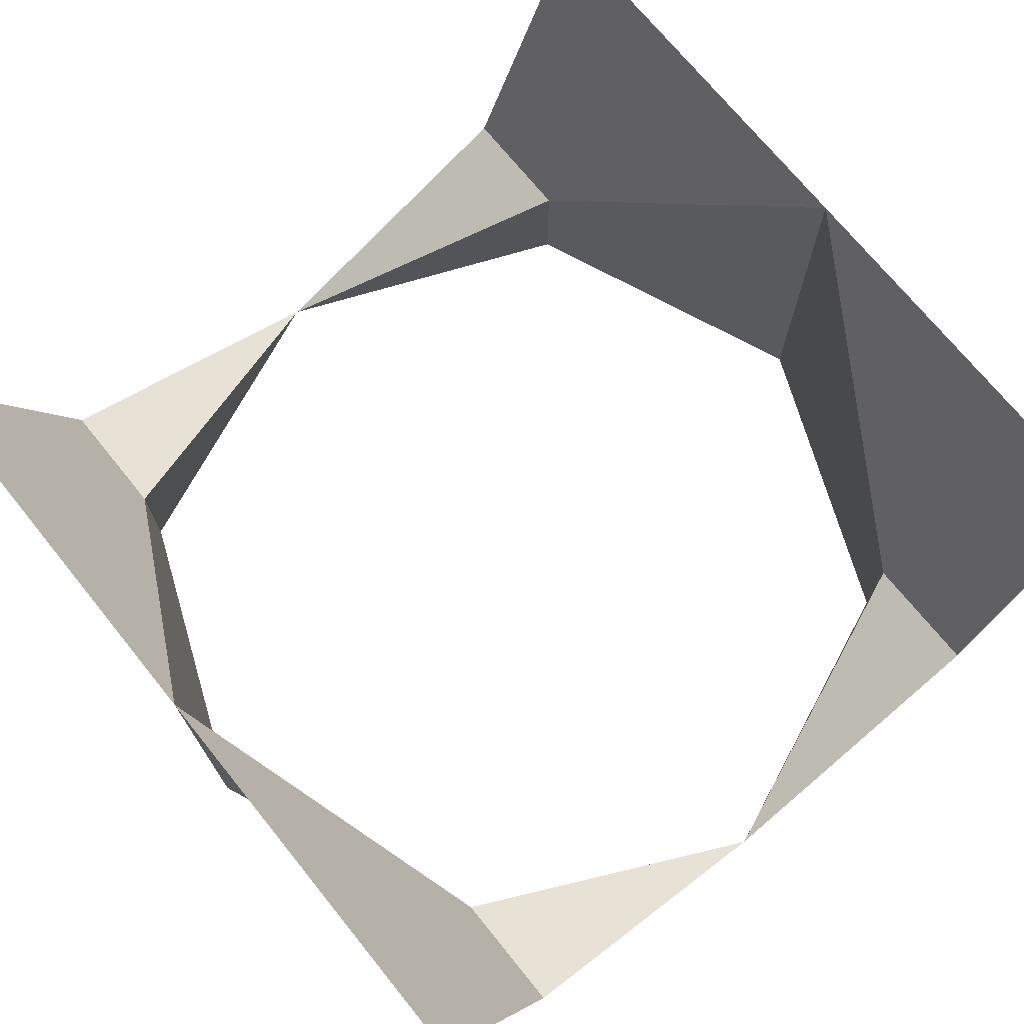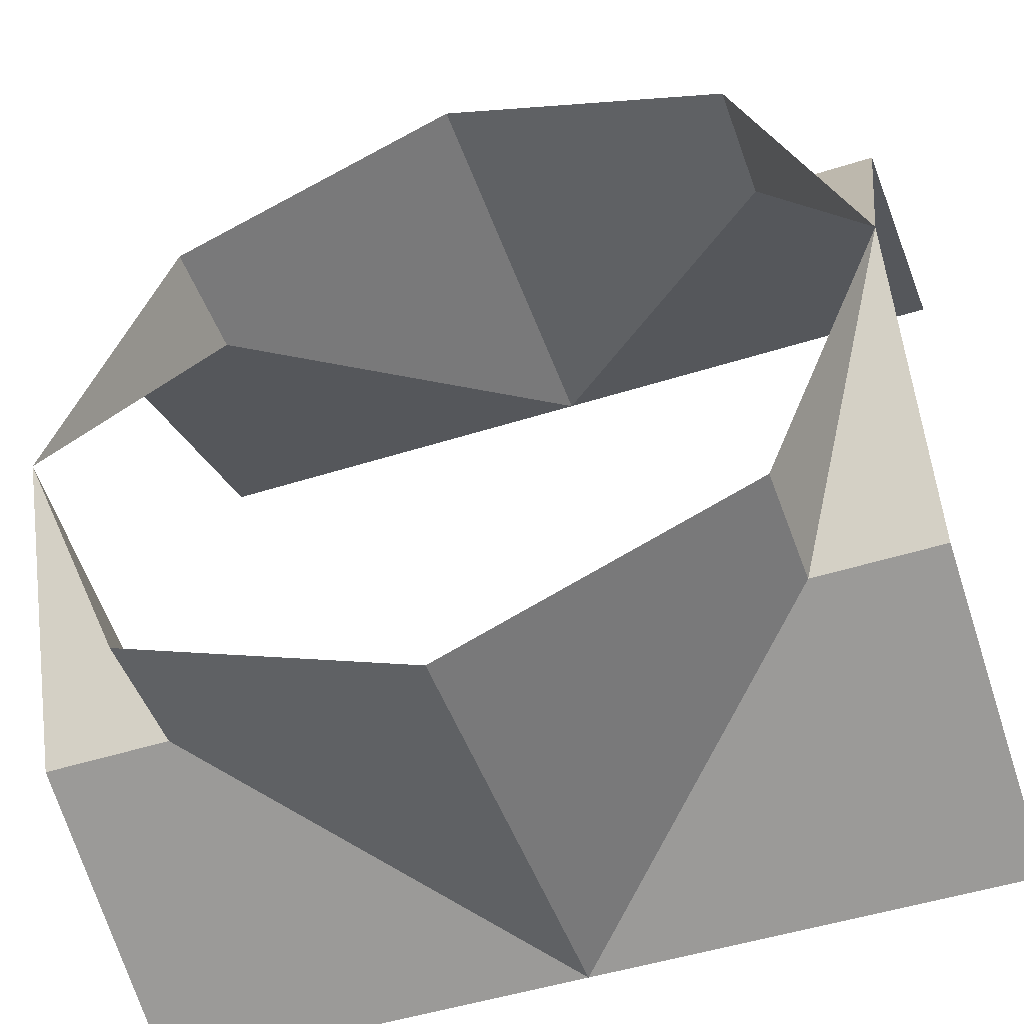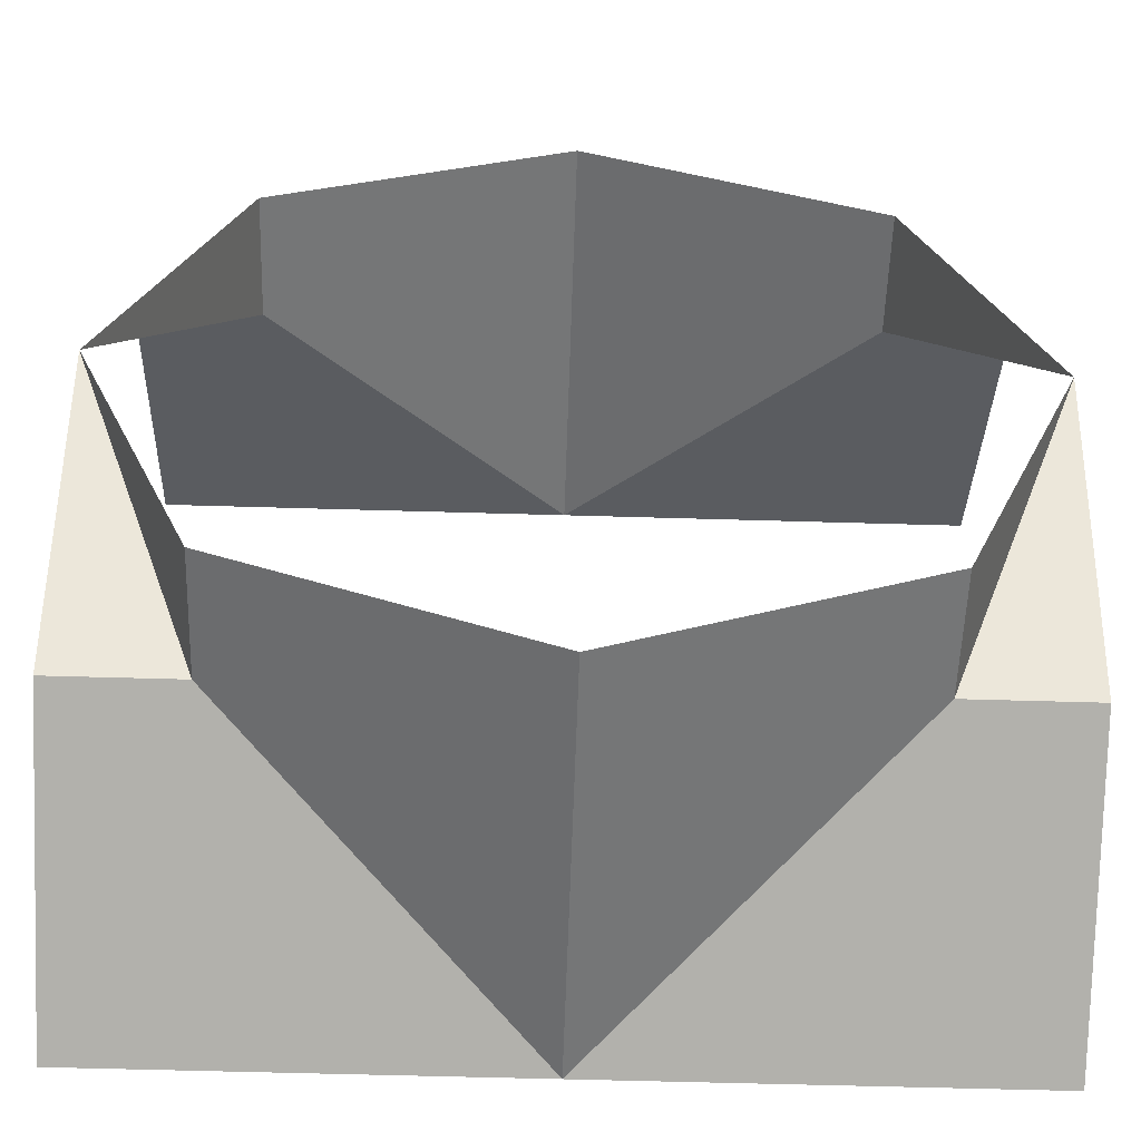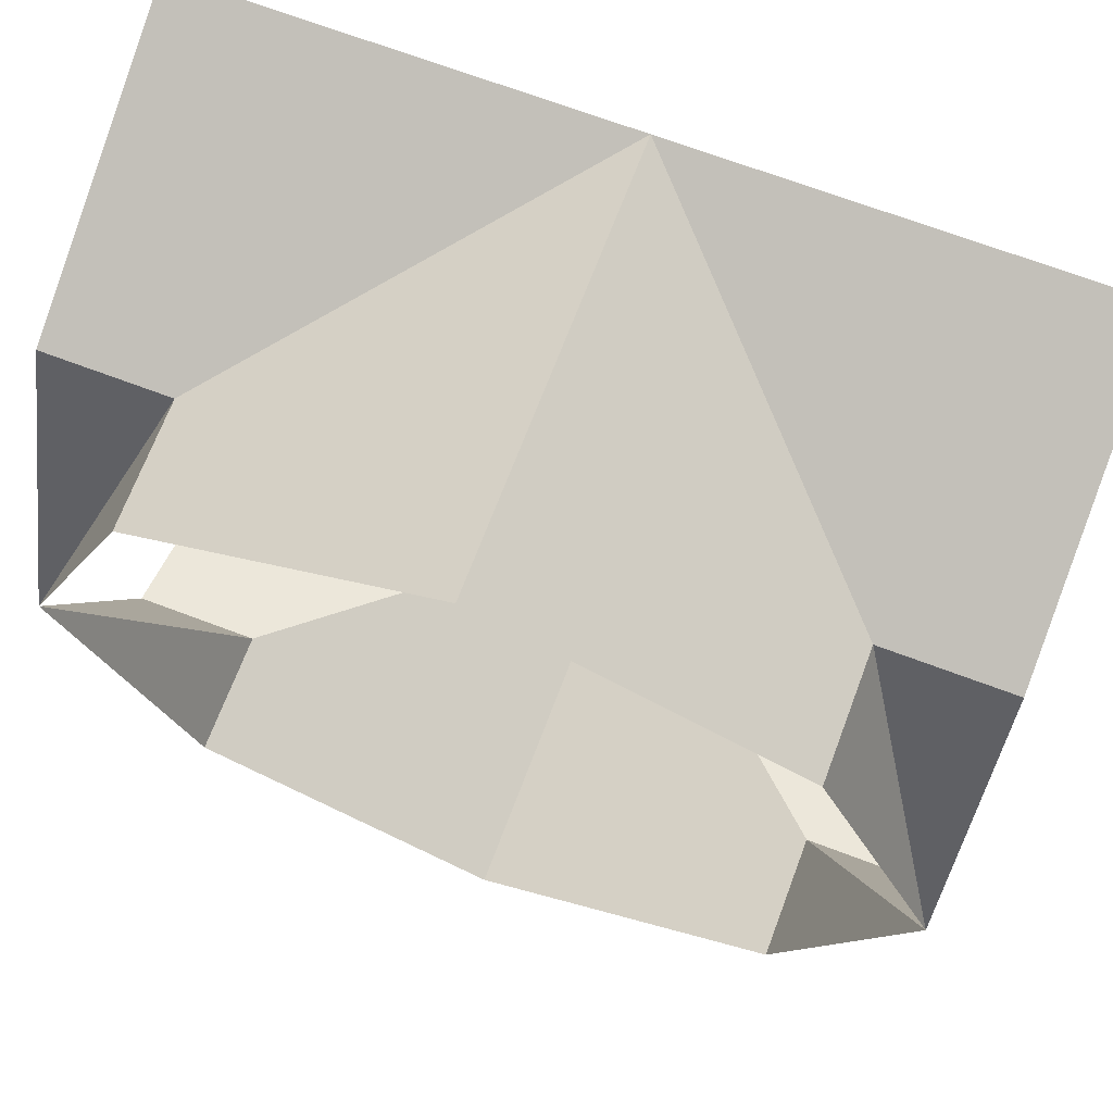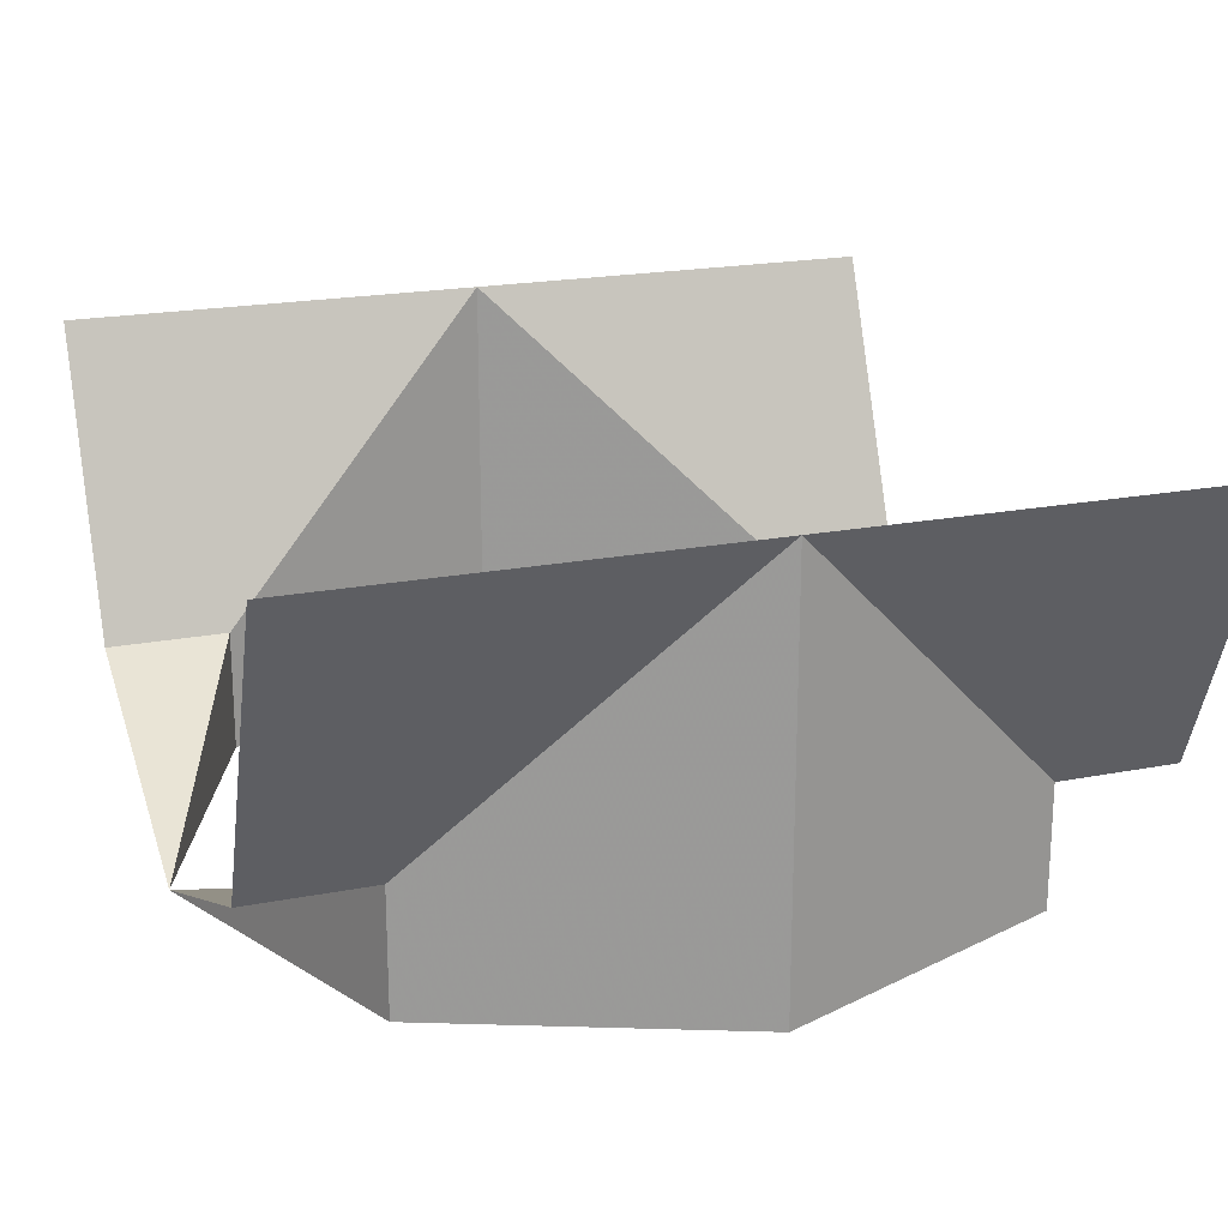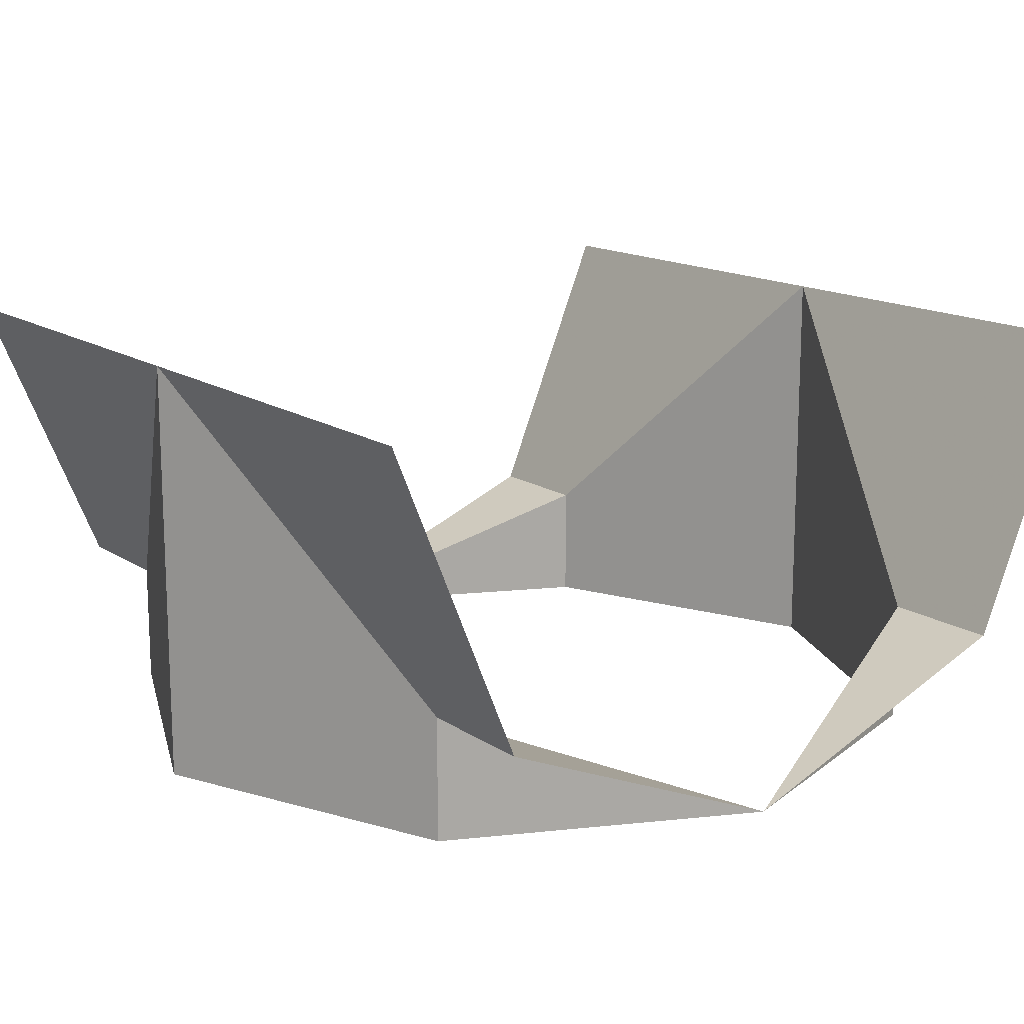
<metadata>
{"format":"obj","ext":"obj","renderer":"f3d","projection":"perspective","resolution":1024,"background":"white","views":[{"elev":72.0,"azim":-129.0,"up":"+Y"},{"elev":-49.3,"azim":19.4,"up":"+Z"},{"elev":-56.3,"azim":-1.8,"up":"+Z"},{"elev":69.2,"azim":20.7,"up":"+Z"},{"elev":20.4,"azim":160.5,"up":"+Y"},{"elev":14.8,"azim":-125.5,"up":"+Y"}]}
</metadata>
<code>
v -0.03535 -0.05 0.03535
v -0.05 -0.05 0
v -0.03535 -0.03535 0.03535
v 0 -0.05 0.05
v -0.03535 -0.05 0.03535
v -0.03535 -0.03535 0.03535
v 0 0 0.05
v 0.03535 -0.05 0.03535
v 0.05 -0.05 0
v 0.03535 -0.03535 0.03535
v 0 -0.05 0.05
v 0.03535 -0.05 0.03535
v 0.03535 -0.03535 0.03535
v 0 0 0.05
v 0.03535 -0.05 -0.03535
v 0.05 -0.05 0
v 0.03535 -0.03535 -0.03535
v 0 -0.05 -0.05
v 0.03535 -0.05 -0.03535
v 0.03535 -0.03535 -0.03535
v 0 0 -0.05
v -0.03535 -0.05 -0.03535
v -0.05 -0.05 0
v -0.03535 -0.03535 -0.03535
v 0 -0.05 -0.05
v -0.03535 -0.05 -0.03535
v -0.03535 -0.03535 -0.03535
v 0 0 -0.05
v 0.05 -0.03535 -0.03535
v 0.05 -0.05 0
v 0.03535 -0.03535 -0.03535
v 0.05 0 -0.05
v 0.05 -0.03535 -0.03535
v 0.03535 -0.03535 -0.03535
v 0 0 -0.05
v 0.05 -0.03535 0.03535
v 0.05 -0.05 0
v 0.03535 -0.03535 0.03535
v 0.05 0 0.05
v 0.05 -0.03535 0.03535
v 0.03535 -0.03535 0.03535
v 0 0 0.05
v -0.05 -0.03535 -0.03535
v -0.05 -0.05 0
v -0.03535 -0.03535 -0.03535
v -0.05 0 -0.05
v -0.05 -0.03535 -0.03535
v -0.03535 -0.03535 -0.03535
v 0 0 -0.05
v -0.05 -0.03535 0.03535
v -0.05 -0.05 0
v -0.03535 -0.03535 0.03535
v -0.05 0 0.05
v -0.05 -0.03535 0.03535
v -0.03535 -0.03535 0.03535
v 0 0 0.05
g mesh1241
f 1 3 2
f 4 6 5
f 6 4 7
g mesh1243
f 8 9 10
f 11 12 13
f 13 14 11
g mesh1251
f 15 17 16
f 18 20 19
f 20 18 21
g mesh1253
f 22 23 24
f 25 26 27
f 27 28 25
g mesh1257
f 29 30 31
f 32 33 34
f 34 35 32
g mesh1259
f 36 38 37
f 39 41 40
f 41 39 42
g mesh1261
f 43 45 44
f 46 48 47
f 48 46 49
g mesh1263
f 50 51 52
f 53 54 55
f 55 56 53

</code>
